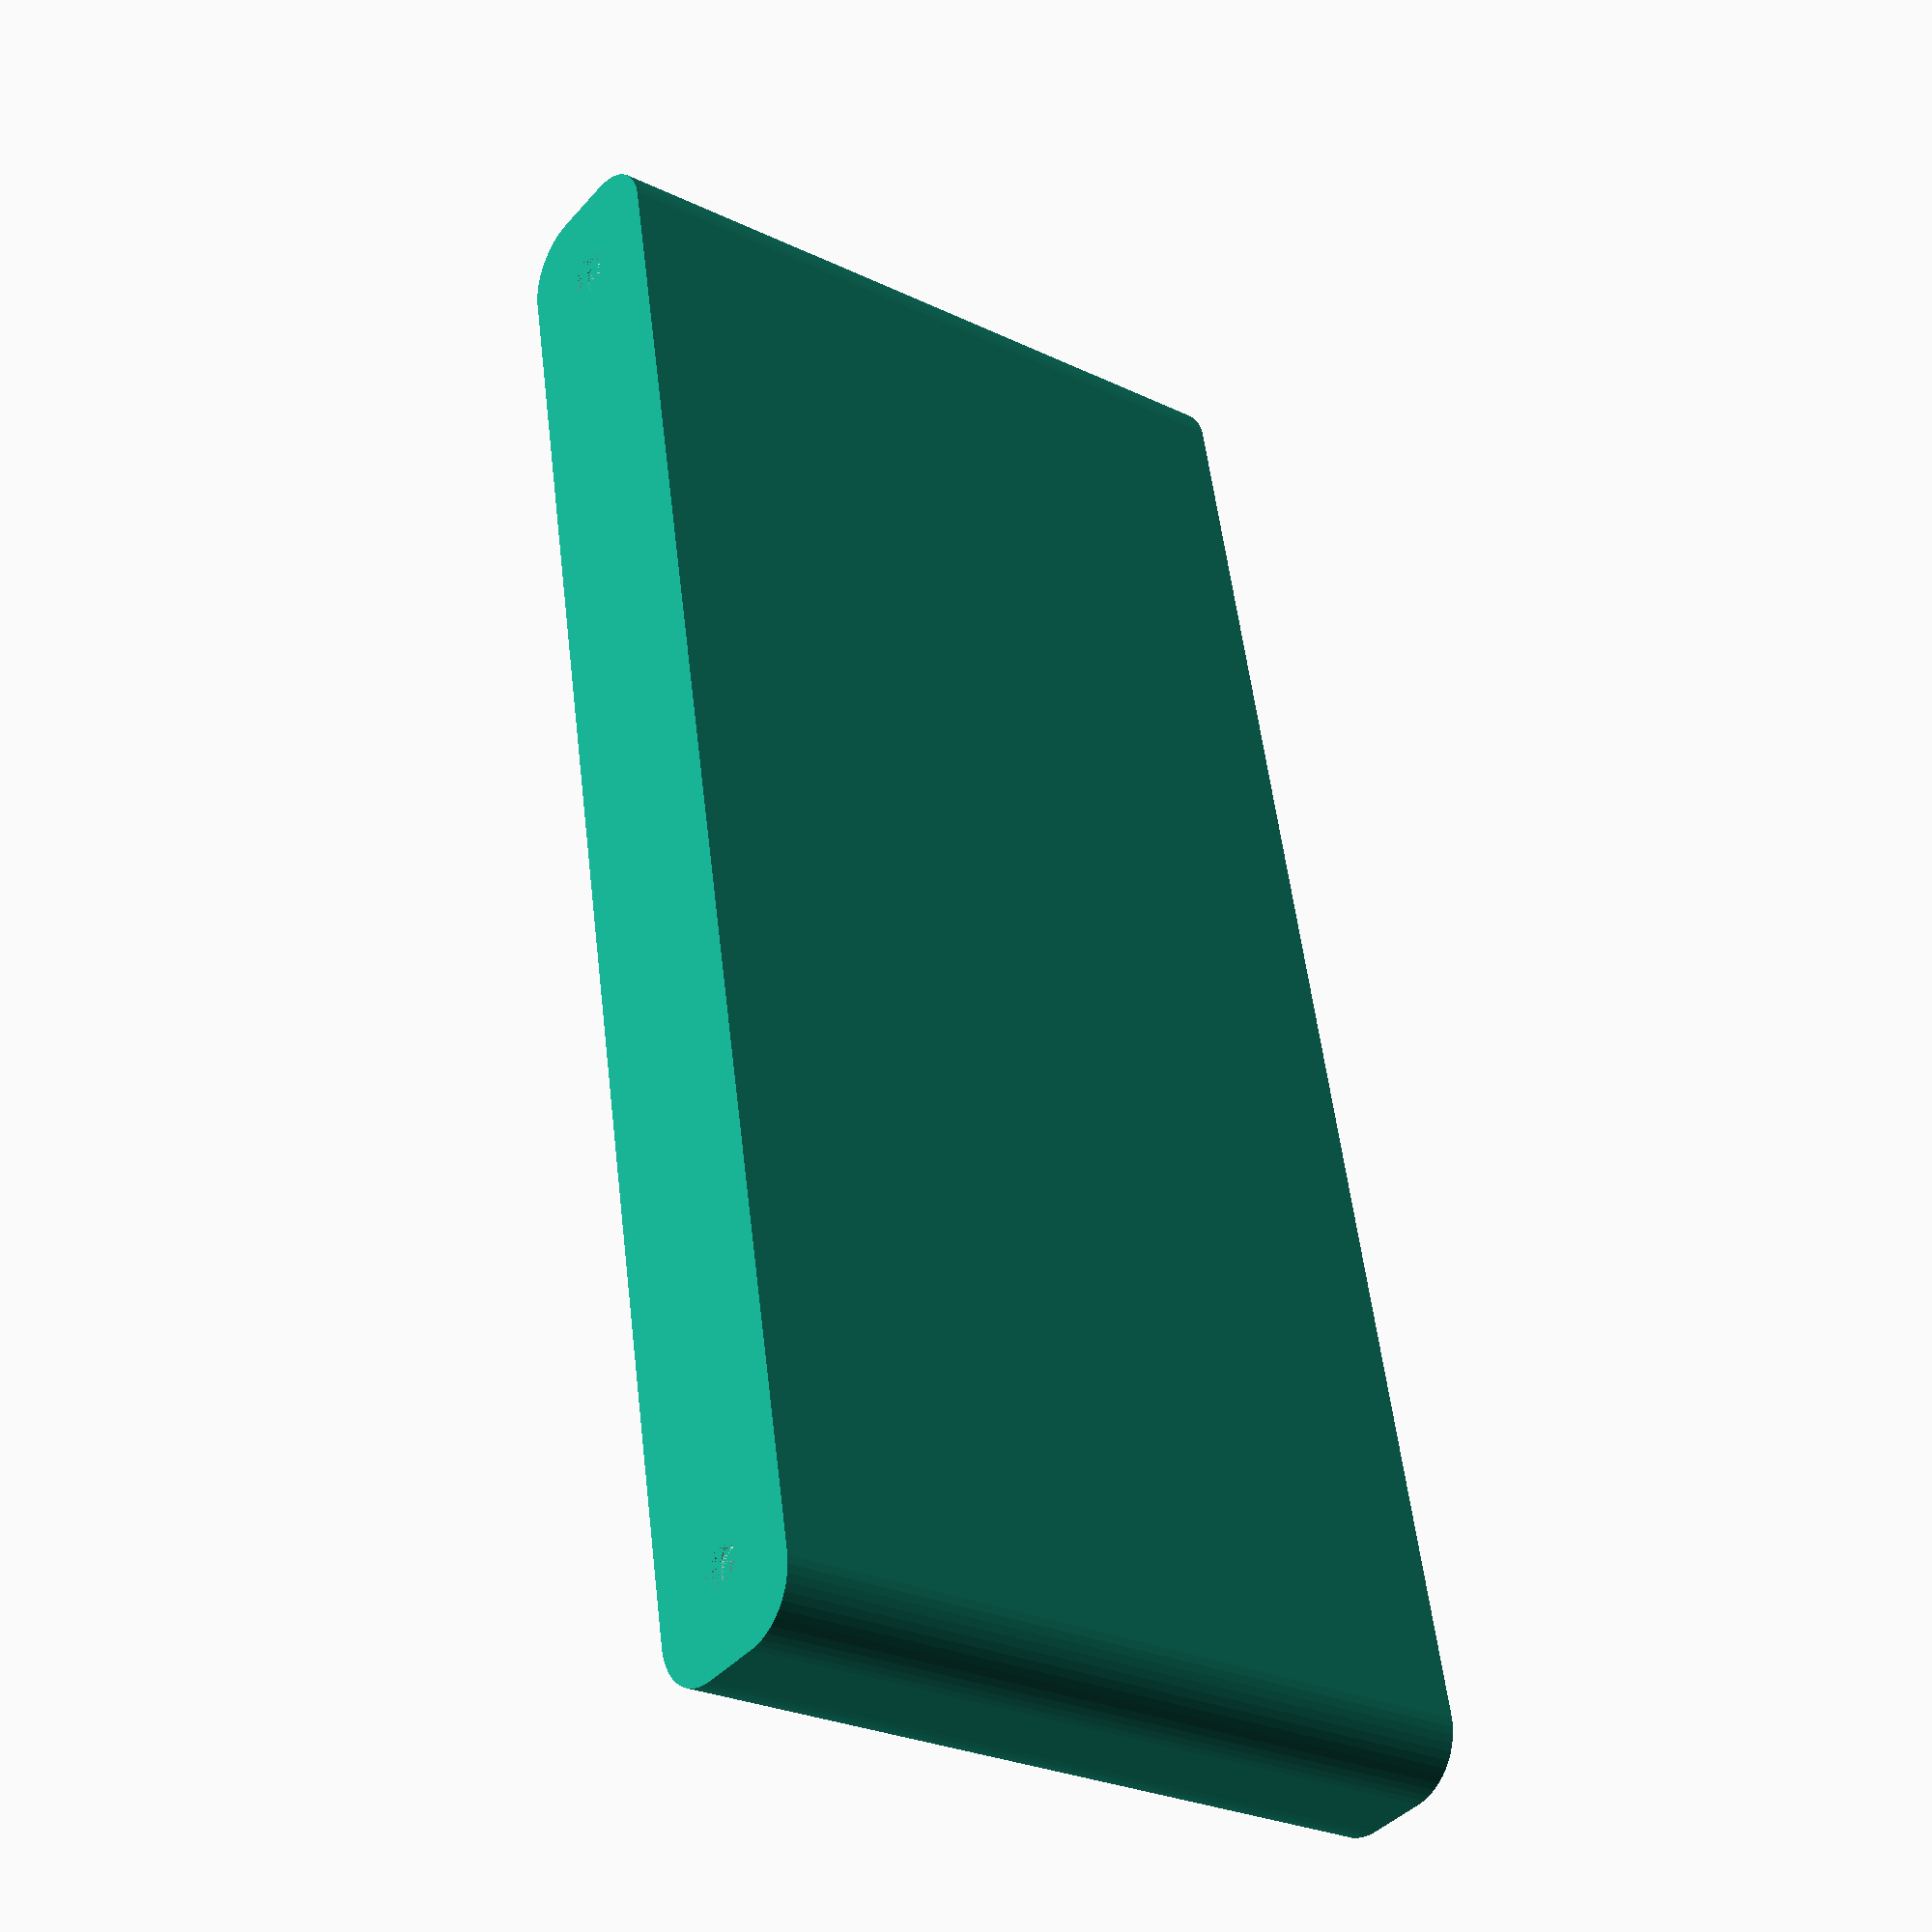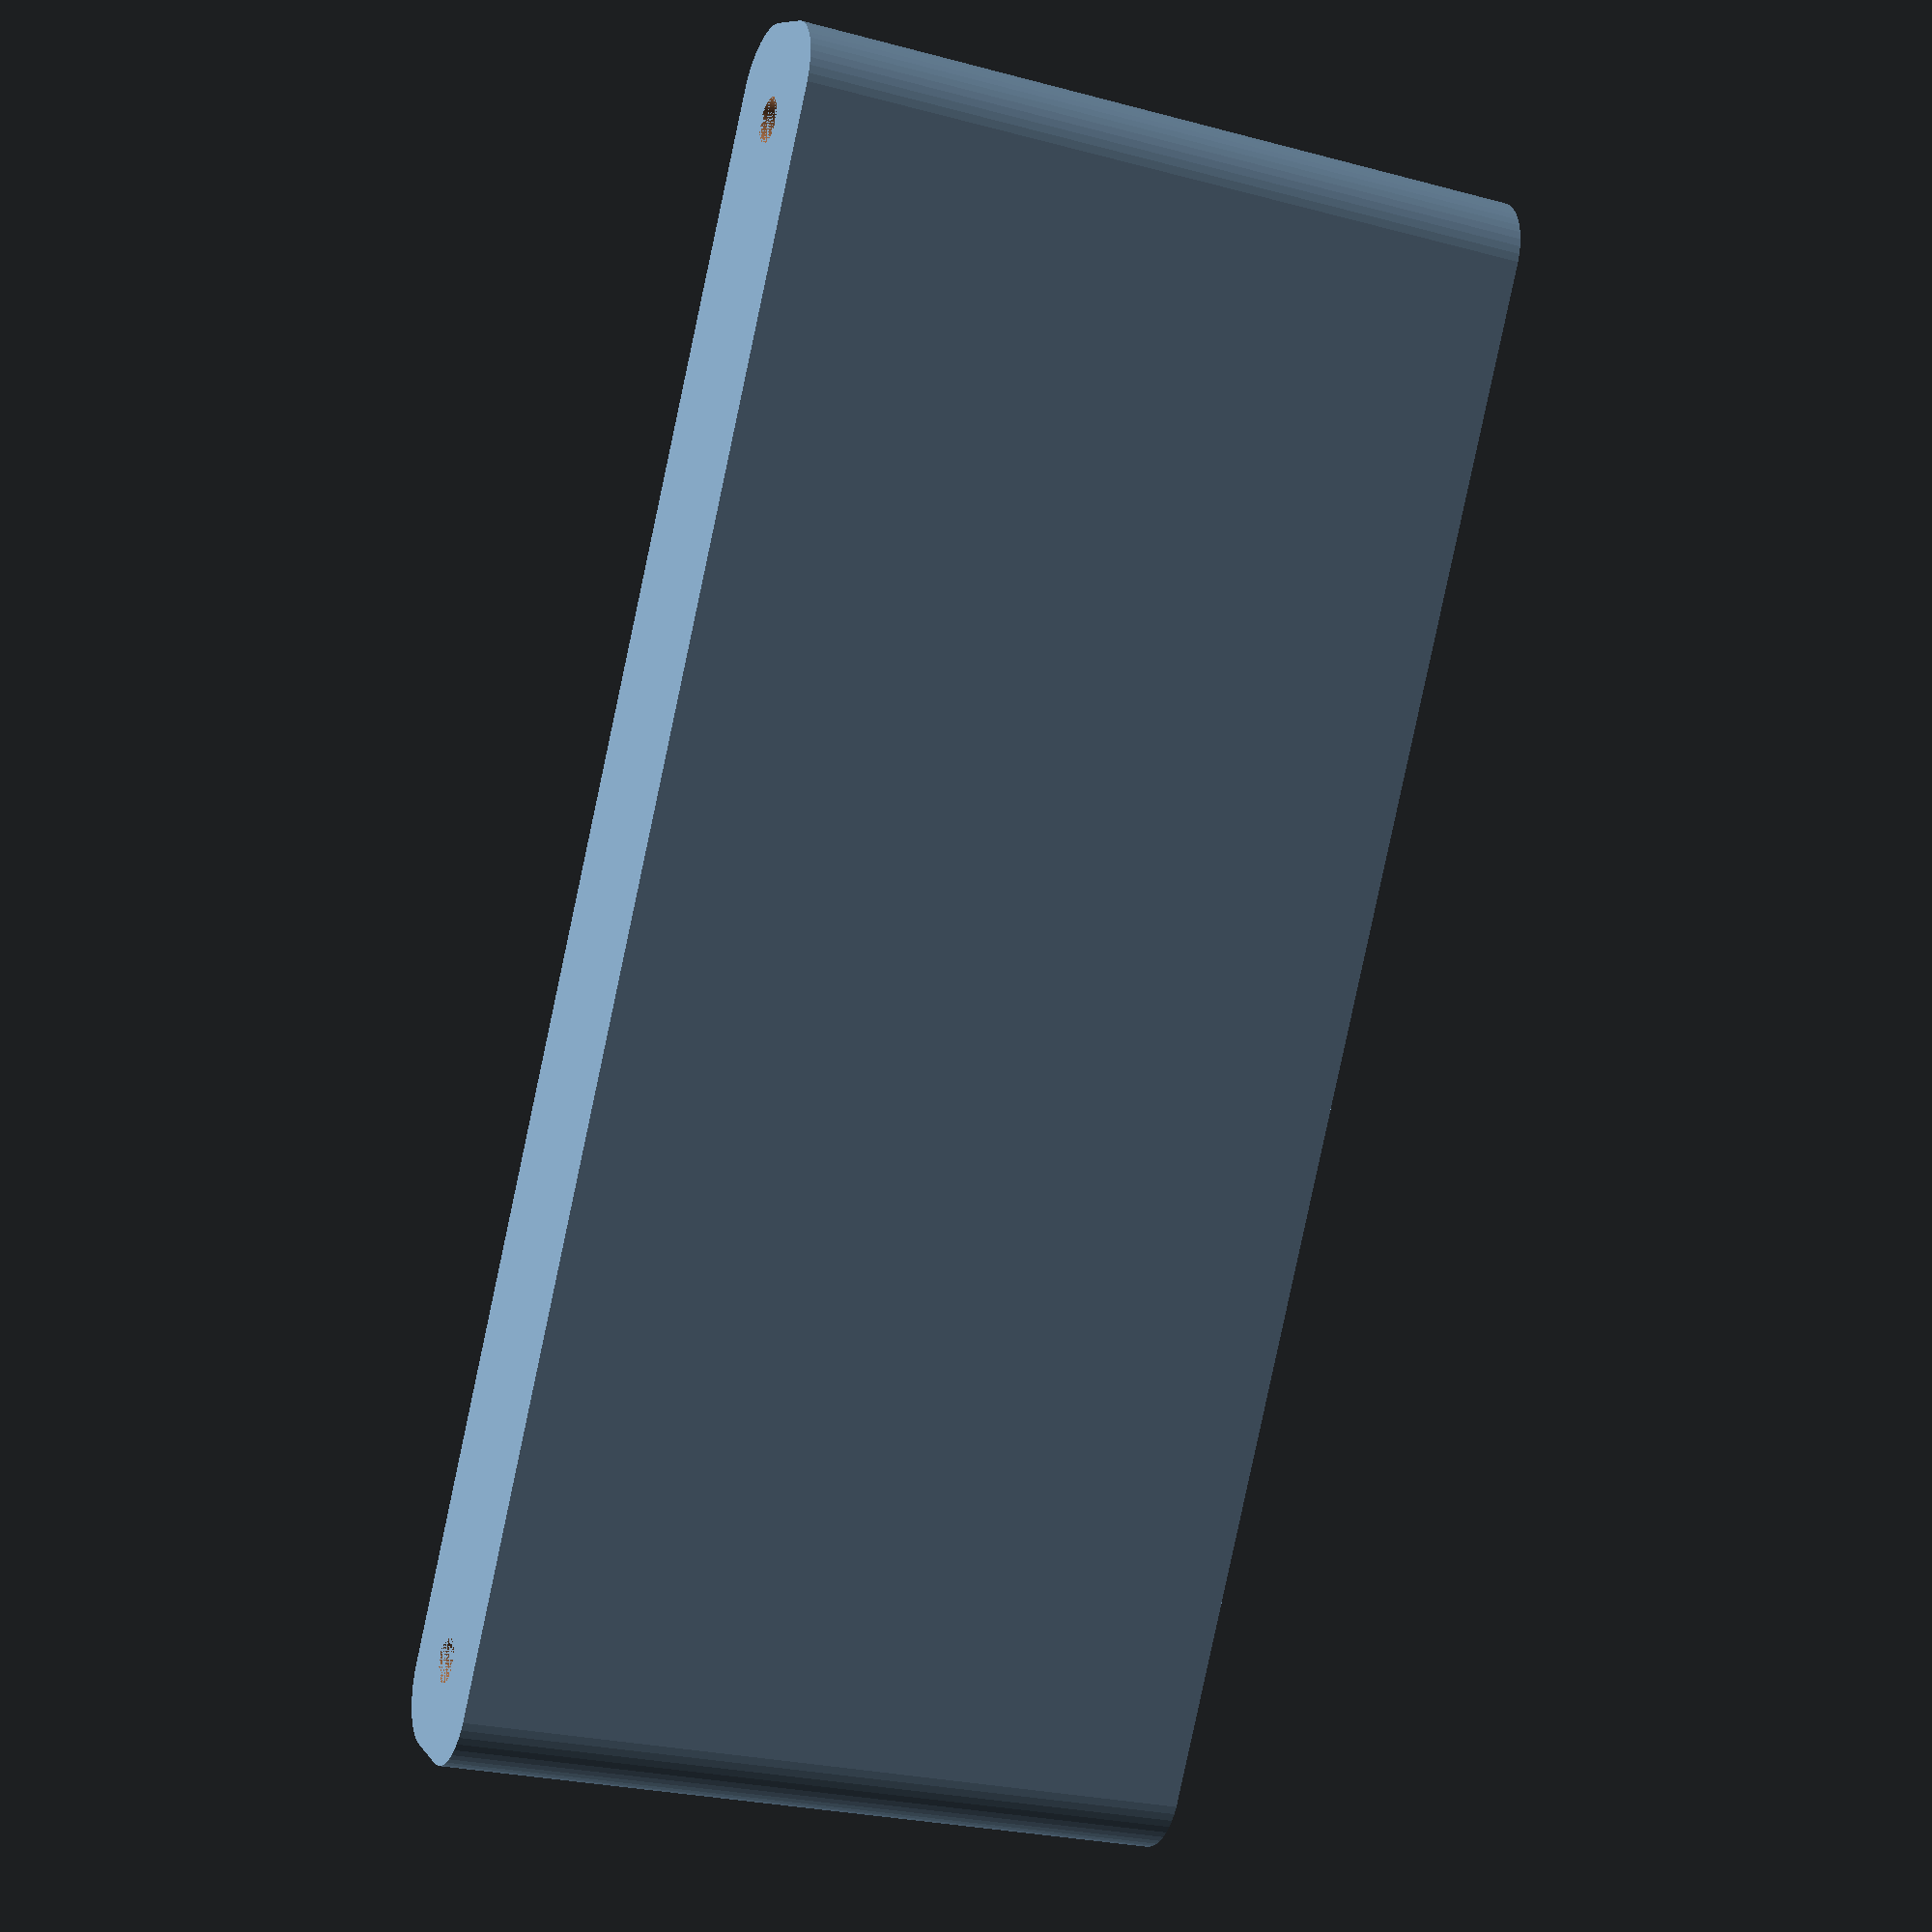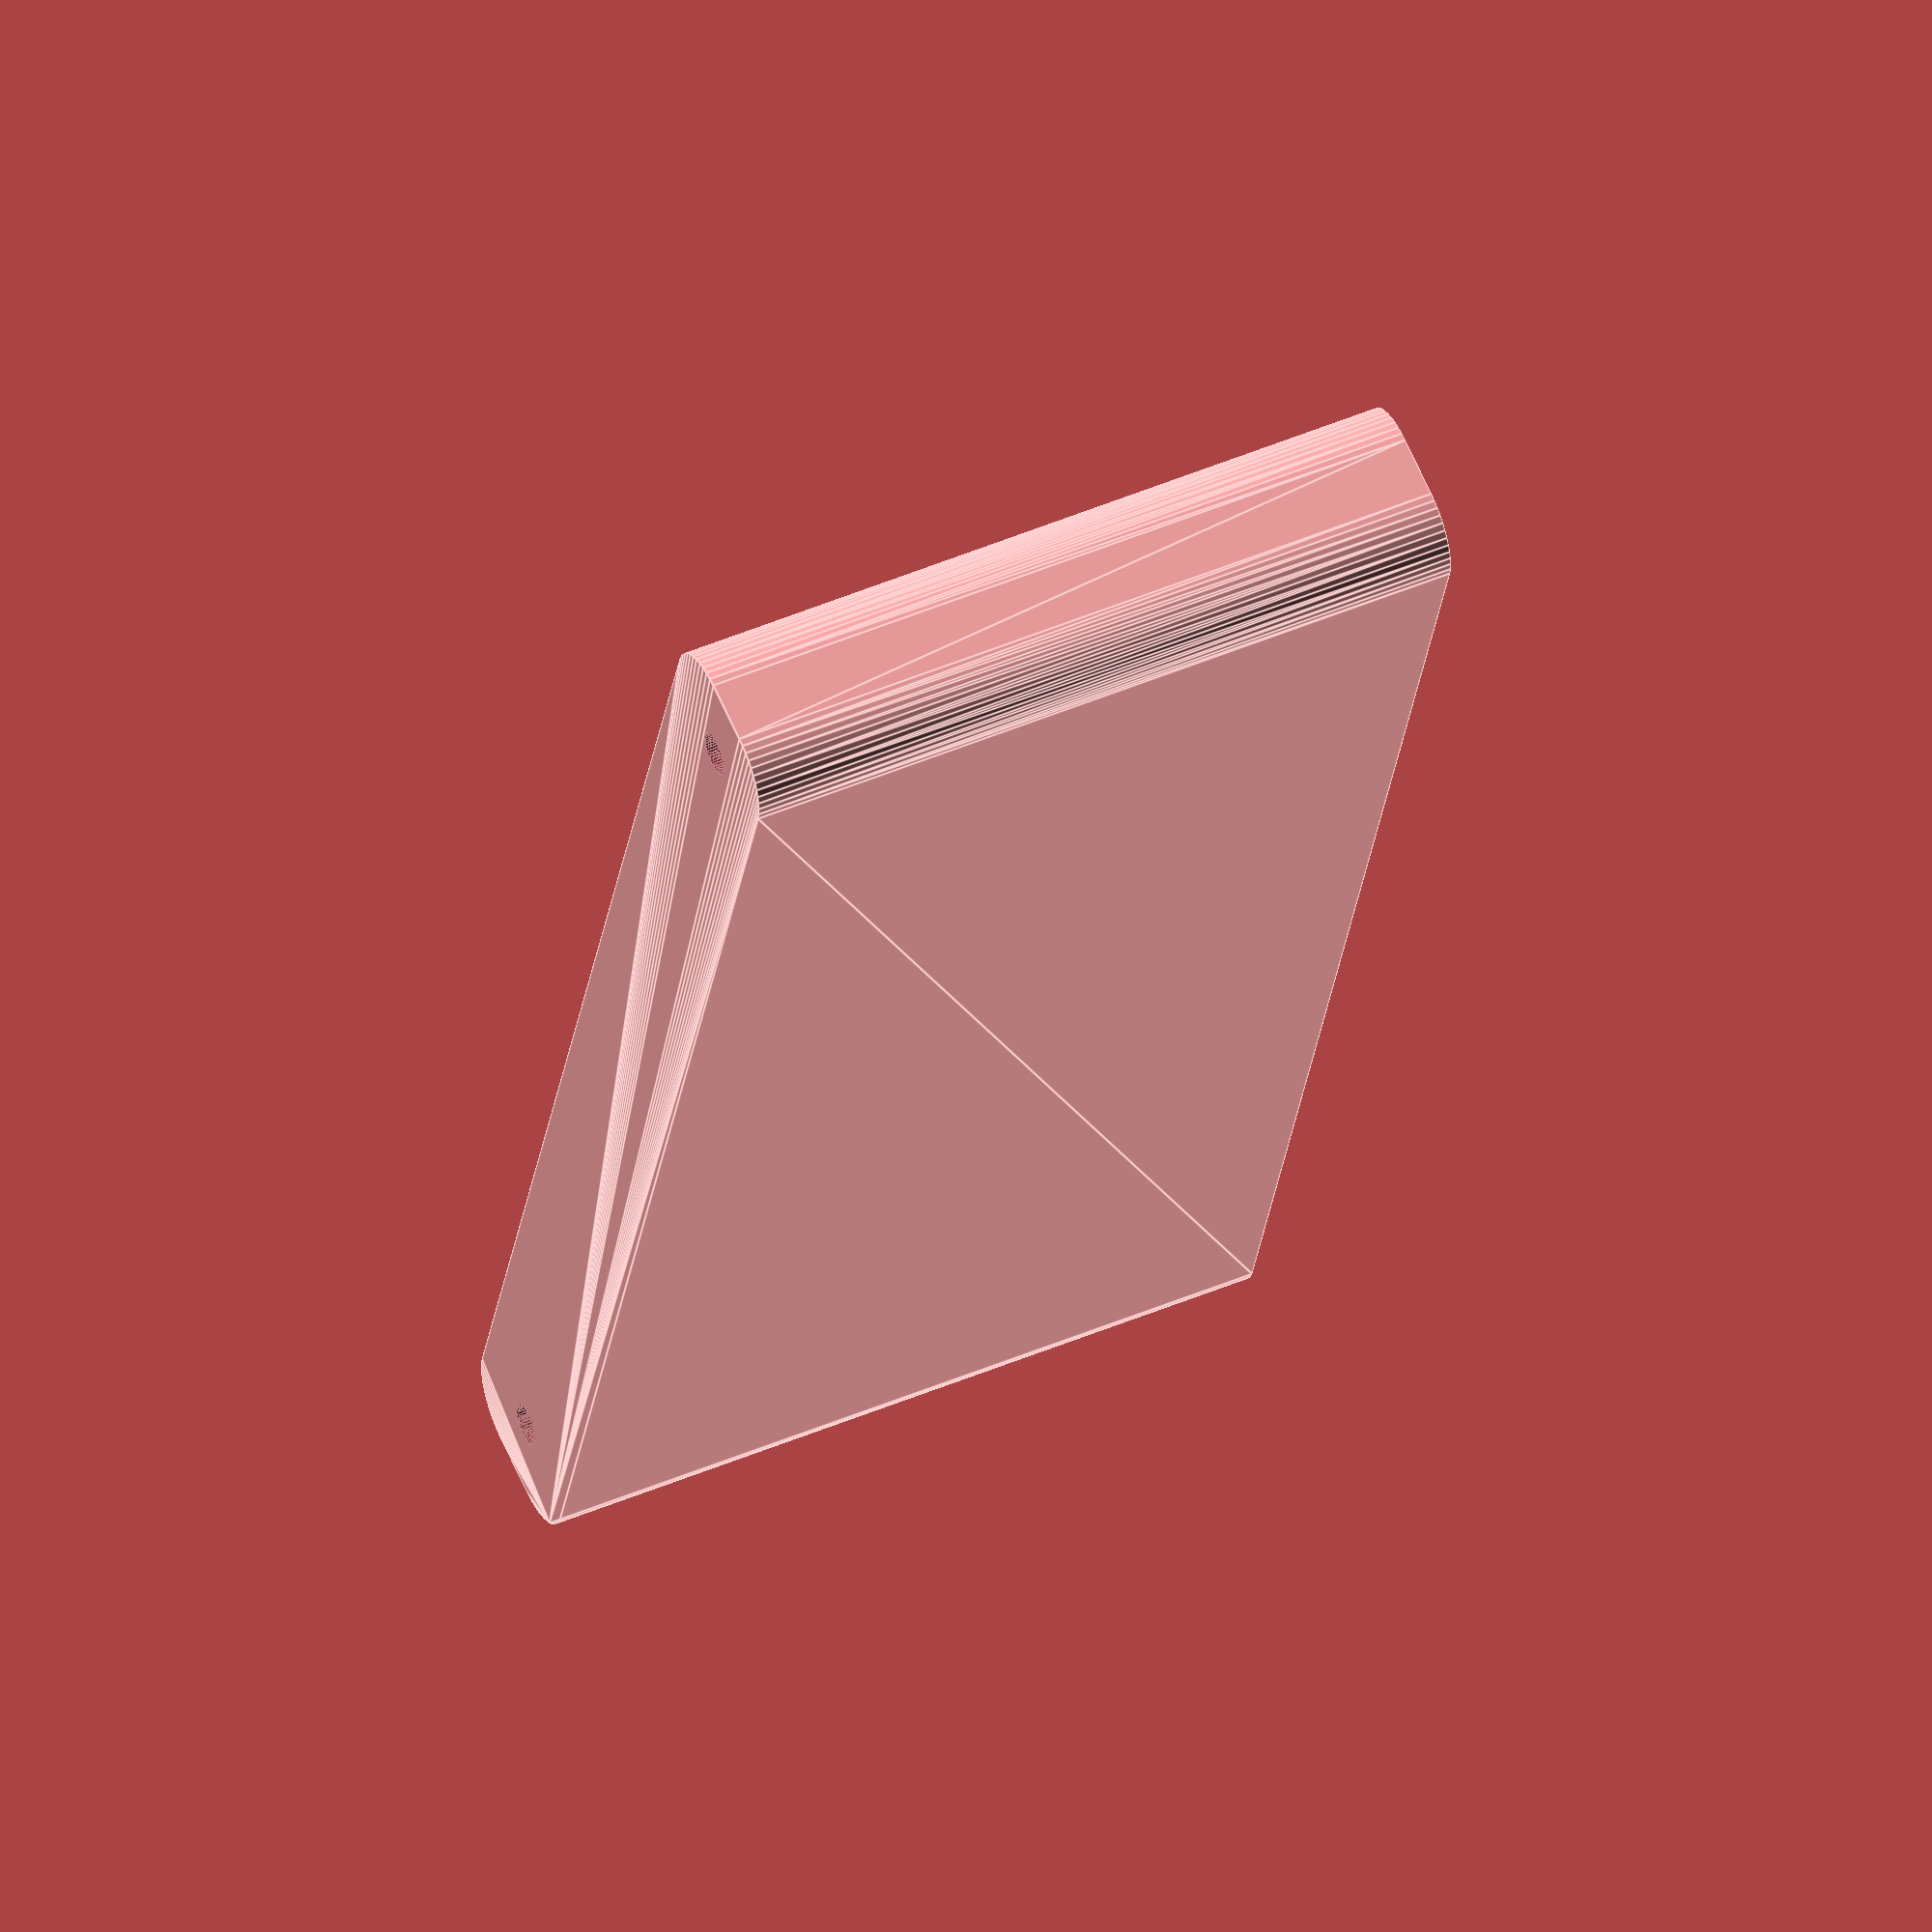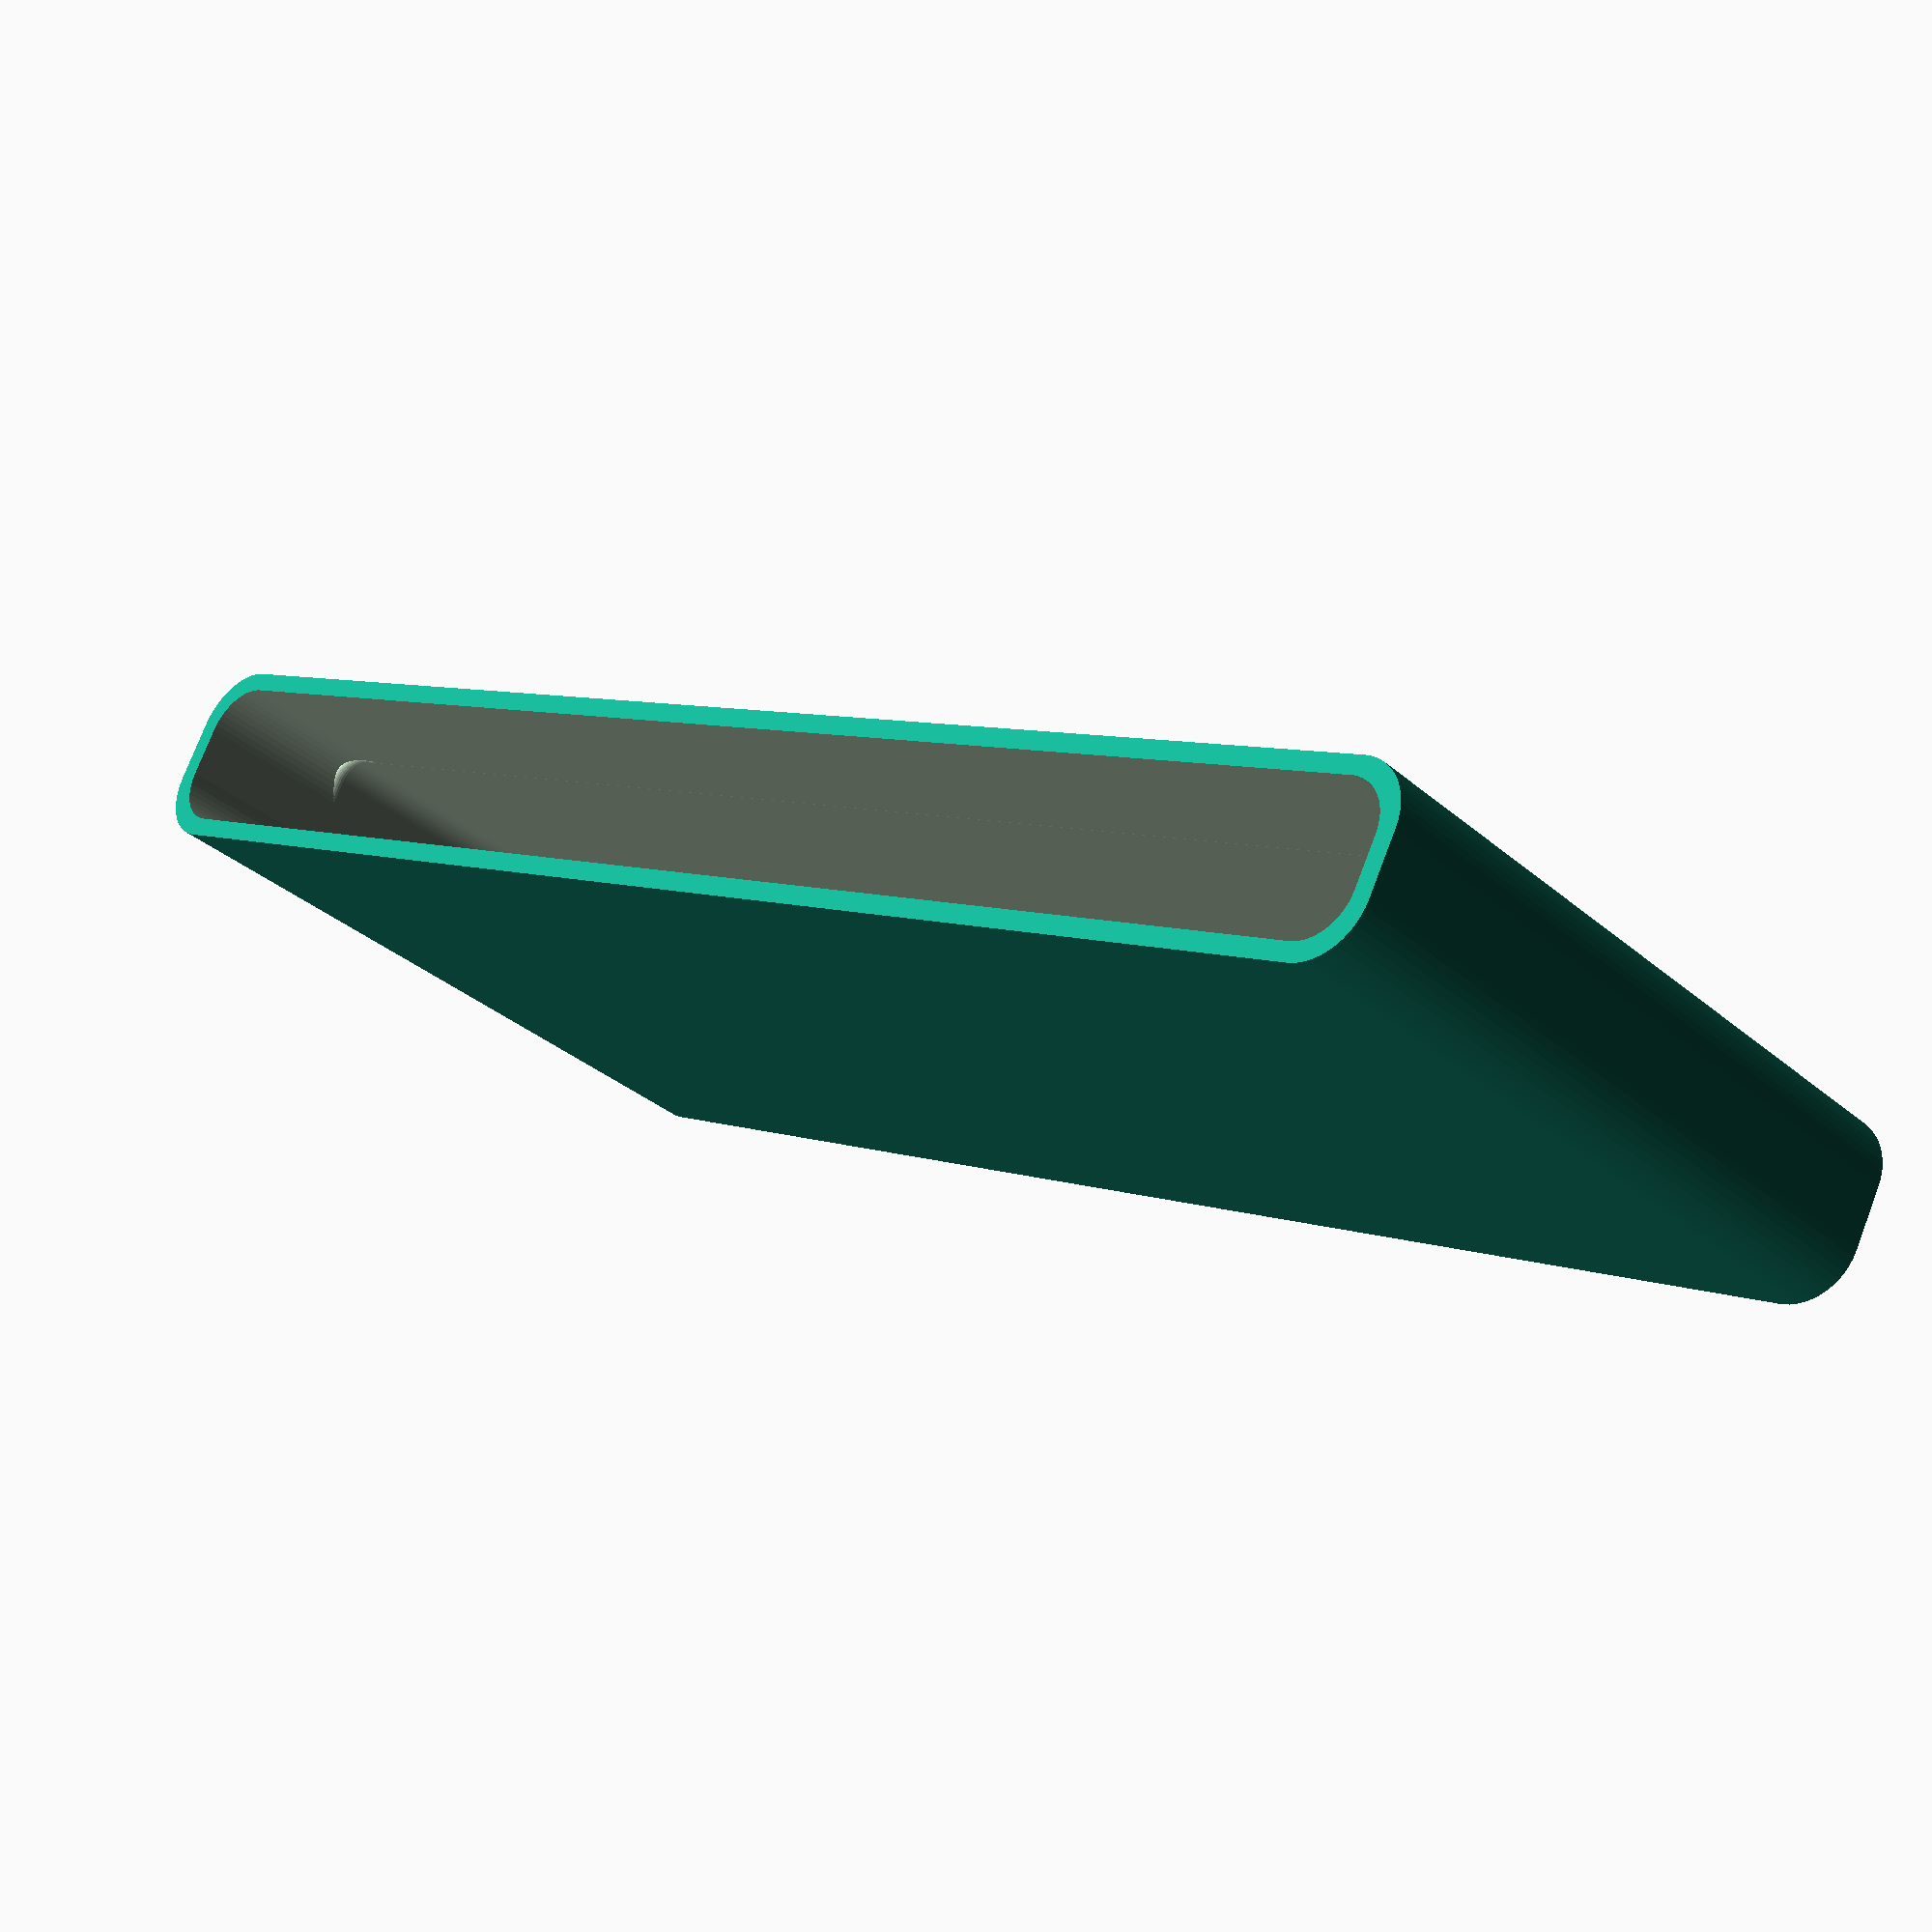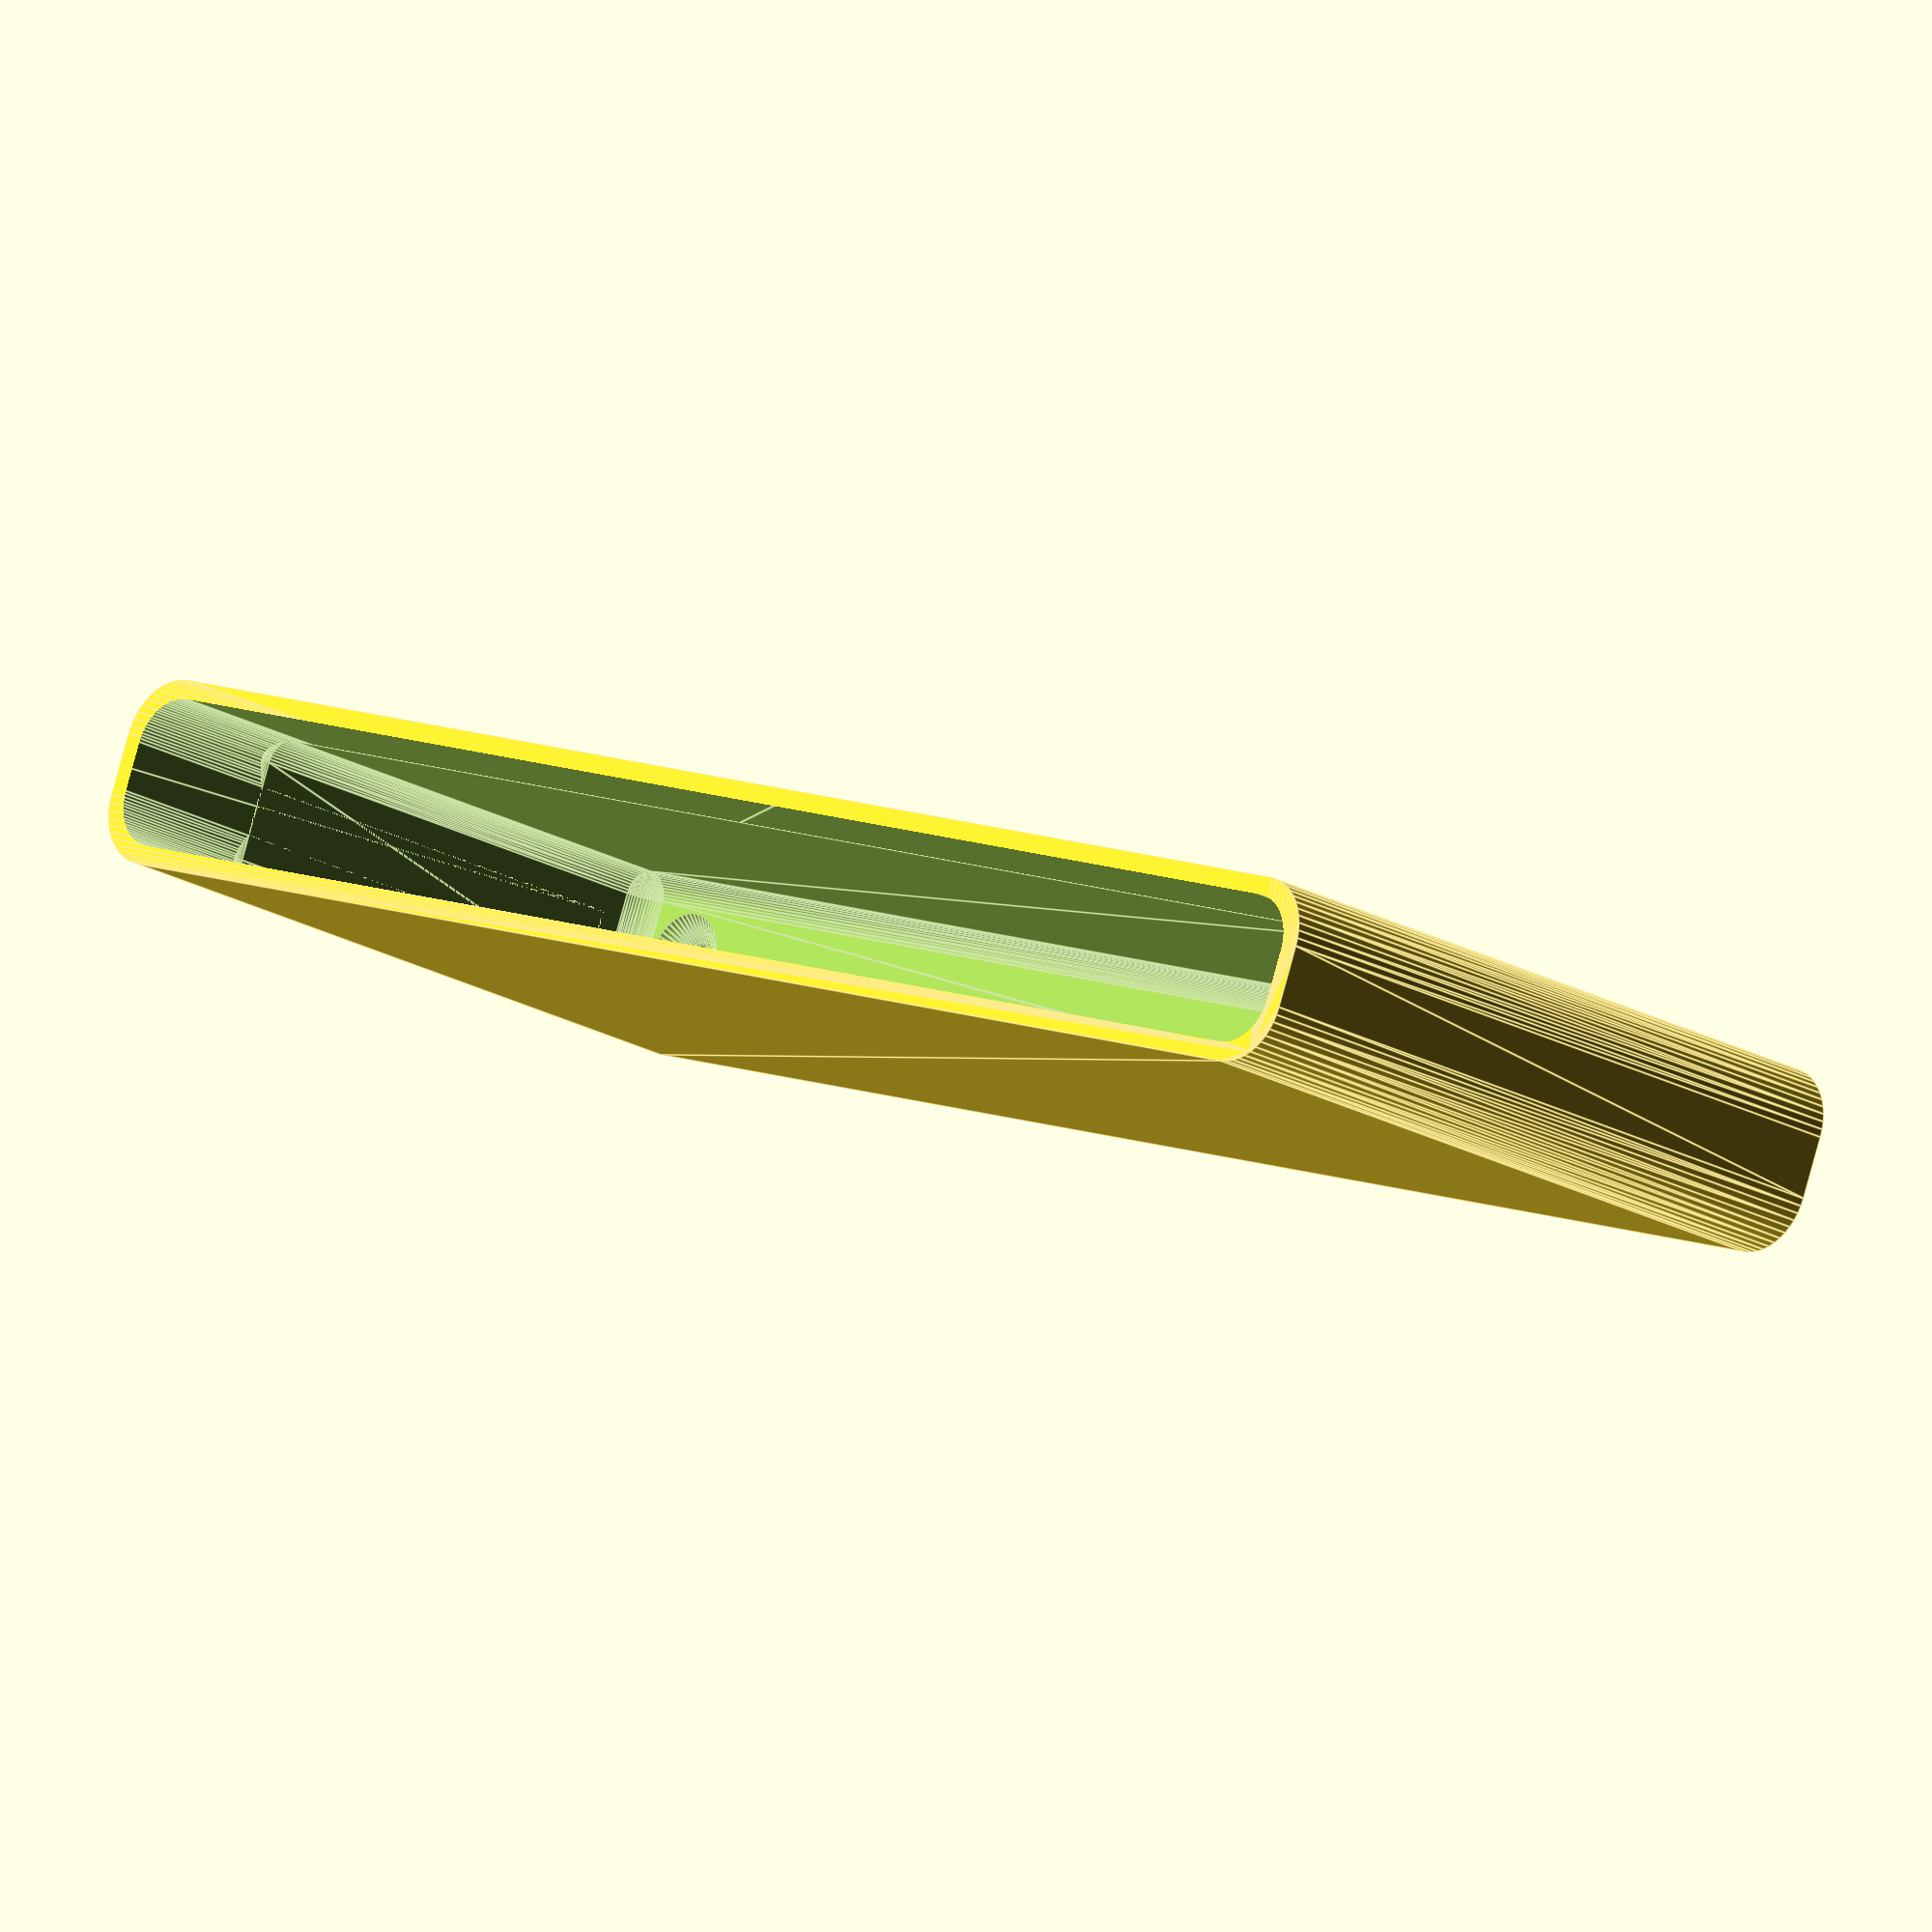
<openscad>
$fn = 50;


difference() {
	difference() {
		union() {
			hull() {
				translate(v = [-62.5000000000, 2.5000000000, 0]) {
					cylinder(h = 60, r = 5);
				}
				translate(v = [62.5000000000, 2.5000000000, 0]) {
					cylinder(h = 60, r = 5);
				}
				translate(v = [-62.5000000000, -2.5000000000, 0]) {
					cylinder(h = 60, r = 5);
				}
				translate(v = [62.5000000000, -2.5000000000, 0]) {
					cylinder(h = 60, r = 5);
				}
			}
		}
		union() {
			translate(v = [-60.0000000000, 0.0000000000, 3]) {
				rotate(a = [0, 0, 0]) {
					difference() {
						union() {
							translate(v = [0, 0, -3.0000000000]) {
								cylinder(h = 3, r = 1.5000000000);
							}
							translate(v = [0, 0, -1.9000000000]) {
								cylinder(h = 1.9000000000, r1 = 1.8000000000, r2 = 3.6000000000);
							}
							cylinder(h = 250, r = 3.6000000000);
							translate(v = [0, 0, -3.0000000000]) {
								cylinder(h = 3, r = 1.8000000000);
							}
							translate(v = [0, 0, -3.0000000000]) {
								cylinder(h = 3, r = 1.5000000000);
							}
						}
						union();
					}
				}
			}
			translate(v = [60.0000000000, 0.0000000000, 3]) {
				rotate(a = [0, 0, 0]) {
					difference() {
						union() {
							translate(v = [0, 0, -3.0000000000]) {
								cylinder(h = 3, r = 1.5000000000);
							}
							translate(v = [0, 0, -1.9000000000]) {
								cylinder(h = 1.9000000000, r1 = 1.8000000000, r2 = 3.6000000000);
							}
							cylinder(h = 250, r = 3.6000000000);
							translate(v = [0, 0, -3.0000000000]) {
								cylinder(h = 3, r = 1.8000000000);
							}
							translate(v = [0, 0, -3.0000000000]) {
								cylinder(h = 3, r = 1.5000000000);
							}
						}
						union();
					}
				}
			}
			translate(v = [-60.0000000000, 0.0000000000, 3]) {
				rotate(a = [0, 0, 0]) {
					difference() {
						union() {
							translate(v = [0, 0, -3.0000000000]) {
								cylinder(h = 3, r = 1.5000000000);
							}
							translate(v = [0, 0, -1.9000000000]) {
								cylinder(h = 1.9000000000, r1 = 1.8000000000, r2 = 3.6000000000);
							}
							cylinder(h = 250, r = 3.6000000000);
							translate(v = [0, 0, -3.0000000000]) {
								cylinder(h = 3, r = 1.8000000000);
							}
							translate(v = [0, 0, -3.0000000000]) {
								cylinder(h = 3, r = 1.5000000000);
							}
						}
						union();
					}
				}
			}
			translate(v = [60.0000000000, 0.0000000000, 3]) {
				rotate(a = [0, 0, 0]) {
					difference() {
						union() {
							translate(v = [0, 0, -3.0000000000]) {
								cylinder(h = 3, r = 1.5000000000);
							}
							translate(v = [0, 0, -1.9000000000]) {
								cylinder(h = 1.9000000000, r1 = 1.8000000000, r2 = 3.6000000000);
							}
							cylinder(h = 250, r = 3.6000000000);
							translate(v = [0, 0, -3.0000000000]) {
								cylinder(h = 3, r = 1.8000000000);
							}
							translate(v = [0, 0, -3.0000000000]) {
								cylinder(h = 3, r = 1.5000000000);
							}
						}
						union();
					}
				}
			}
			translate(v = [0, 0, 2.9925000000]) {
				hull() {
					union() {
						translate(v = [-62.0000000000, 2.0000000000, 4]) {
							cylinder(h = 97, r = 4);
						}
						translate(v = [-62.0000000000, 2.0000000000, 4]) {
							sphere(r = 4);
						}
						translate(v = [-62.0000000000, 2.0000000000, 101]) {
							sphere(r = 4);
						}
					}
					union() {
						translate(v = [62.0000000000, 2.0000000000, 4]) {
							cylinder(h = 97, r = 4);
						}
						translate(v = [62.0000000000, 2.0000000000, 4]) {
							sphere(r = 4);
						}
						translate(v = [62.0000000000, 2.0000000000, 101]) {
							sphere(r = 4);
						}
					}
					union() {
						translate(v = [-62.0000000000, -2.0000000000, 4]) {
							cylinder(h = 97, r = 4);
						}
						translate(v = [-62.0000000000, -2.0000000000, 4]) {
							sphere(r = 4);
						}
						translate(v = [-62.0000000000, -2.0000000000, 101]) {
							sphere(r = 4);
						}
					}
					union() {
						translate(v = [62.0000000000, -2.0000000000, 4]) {
							cylinder(h = 97, r = 4);
						}
						translate(v = [62.0000000000, -2.0000000000, 4]) {
							sphere(r = 4);
						}
						translate(v = [62.0000000000, -2.0000000000, 101]) {
							sphere(r = 4);
						}
					}
				}
			}
		}
	}
	union() {
		translate(v = [0, 0, 2.9925000000]) {
			hull() {
				union() {
					translate(v = [-64.0000000000, 4.0000000000, 2]) {
						cylinder(h = 41, r = 2);
					}
					translate(v = [-64.0000000000, 4.0000000000, 2]) {
						sphere(r = 2);
					}
					translate(v = [-64.0000000000, 4.0000000000, 43]) {
						sphere(r = 2);
					}
				}
				union() {
					translate(v = [64.0000000000, 4.0000000000, 2]) {
						cylinder(h = 41, r = 2);
					}
					translate(v = [64.0000000000, 4.0000000000, 2]) {
						sphere(r = 2);
					}
					translate(v = [64.0000000000, 4.0000000000, 43]) {
						sphere(r = 2);
					}
				}
				union() {
					translate(v = [-64.0000000000, -4.0000000000, 2]) {
						cylinder(h = 41, r = 2);
					}
					translate(v = [-64.0000000000, -4.0000000000, 2]) {
						sphere(r = 2);
					}
					translate(v = [-64.0000000000, -4.0000000000, 43]) {
						sphere(r = 2);
					}
				}
				union() {
					translate(v = [64.0000000000, -4.0000000000, 2]) {
						cylinder(h = 41, r = 2);
					}
					translate(v = [64.0000000000, -4.0000000000, 2]) {
						sphere(r = 2);
					}
					translate(v = [64.0000000000, -4.0000000000, 43]) {
						sphere(r = 2);
					}
				}
			}
		}
	}
}
</openscad>
<views>
elev=26.0 azim=281.2 roll=232.5 proj=p view=solid
elev=24.8 azim=238.7 roll=246.2 proj=p view=wireframe
elev=311.4 azim=73.2 roll=244.7 proj=o view=edges
elev=32.5 azim=27.6 roll=39.8 proj=p view=solid
elev=20.1 azim=21.4 roll=43.3 proj=o view=edges
</views>
